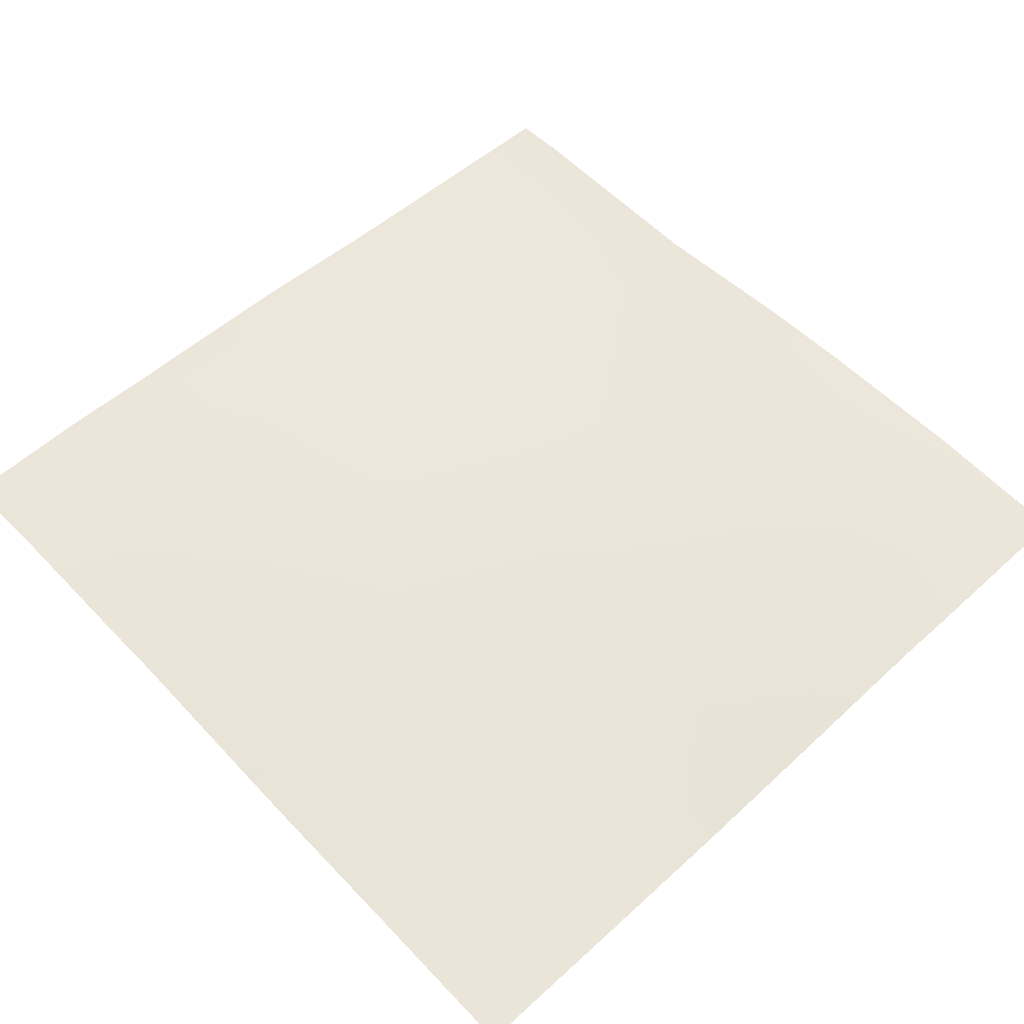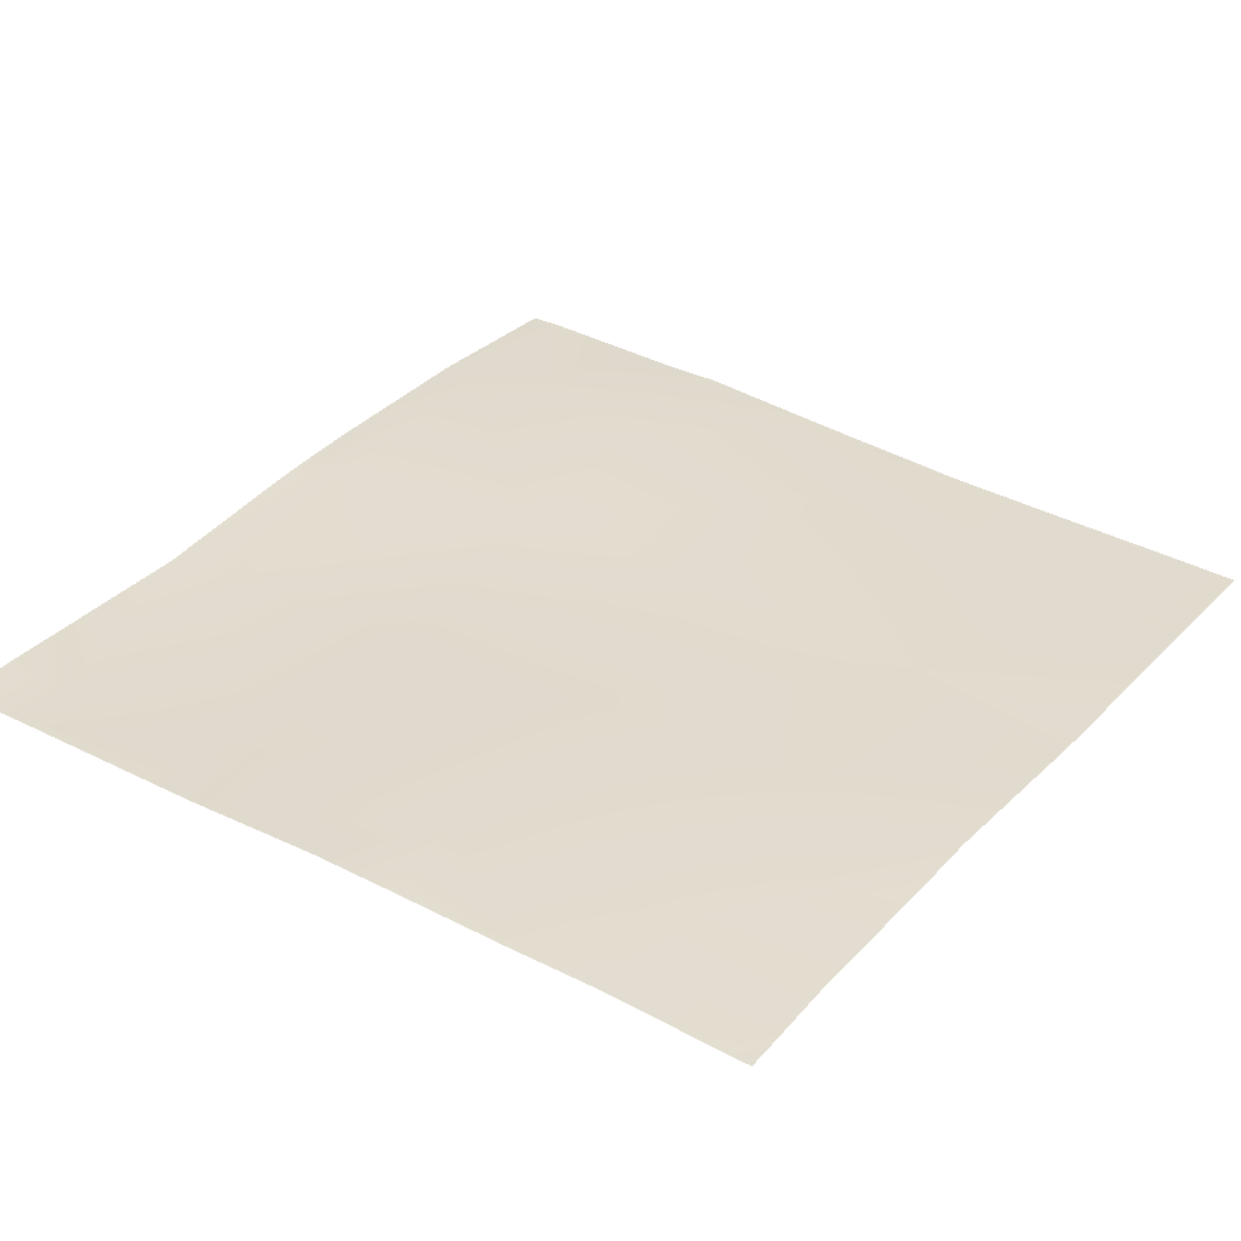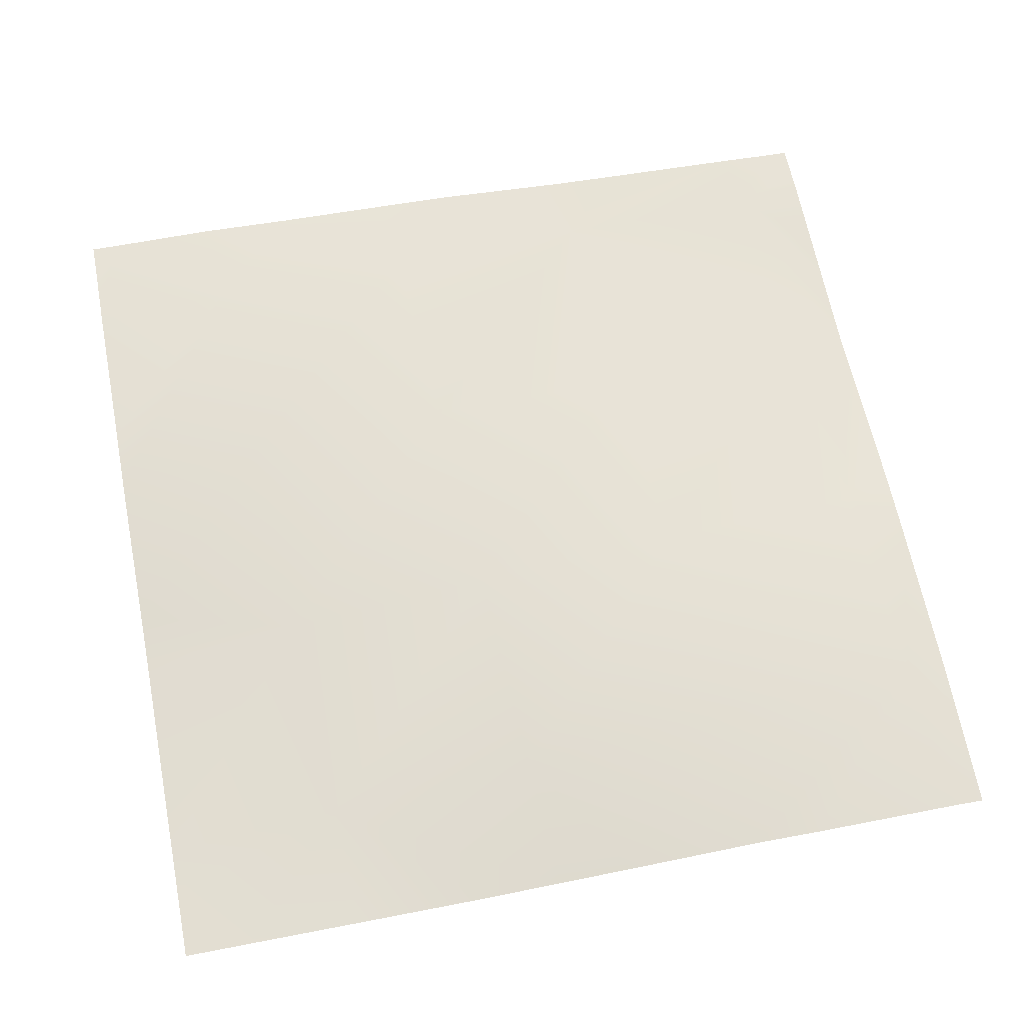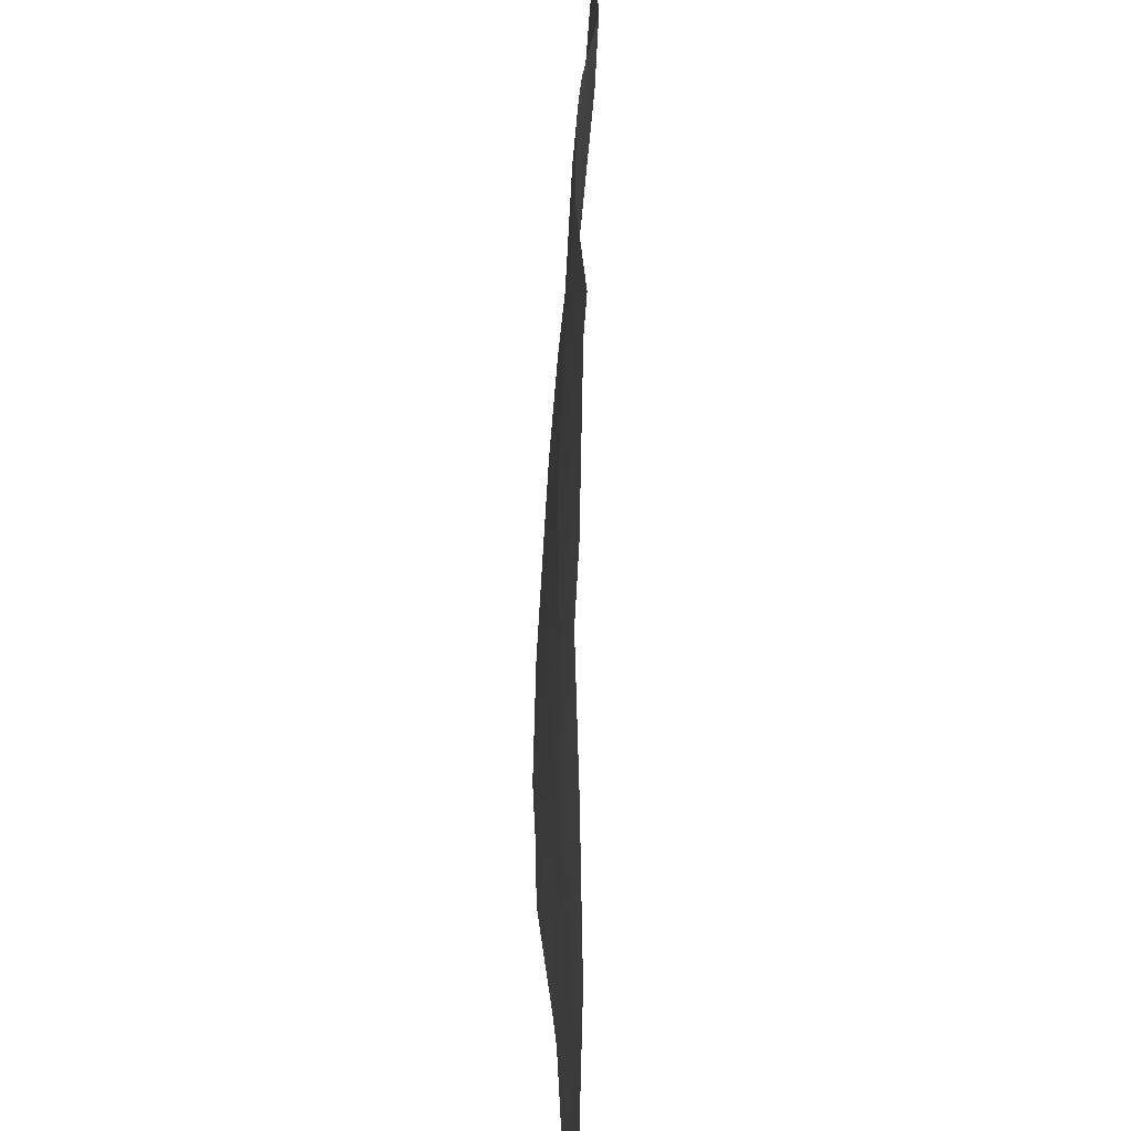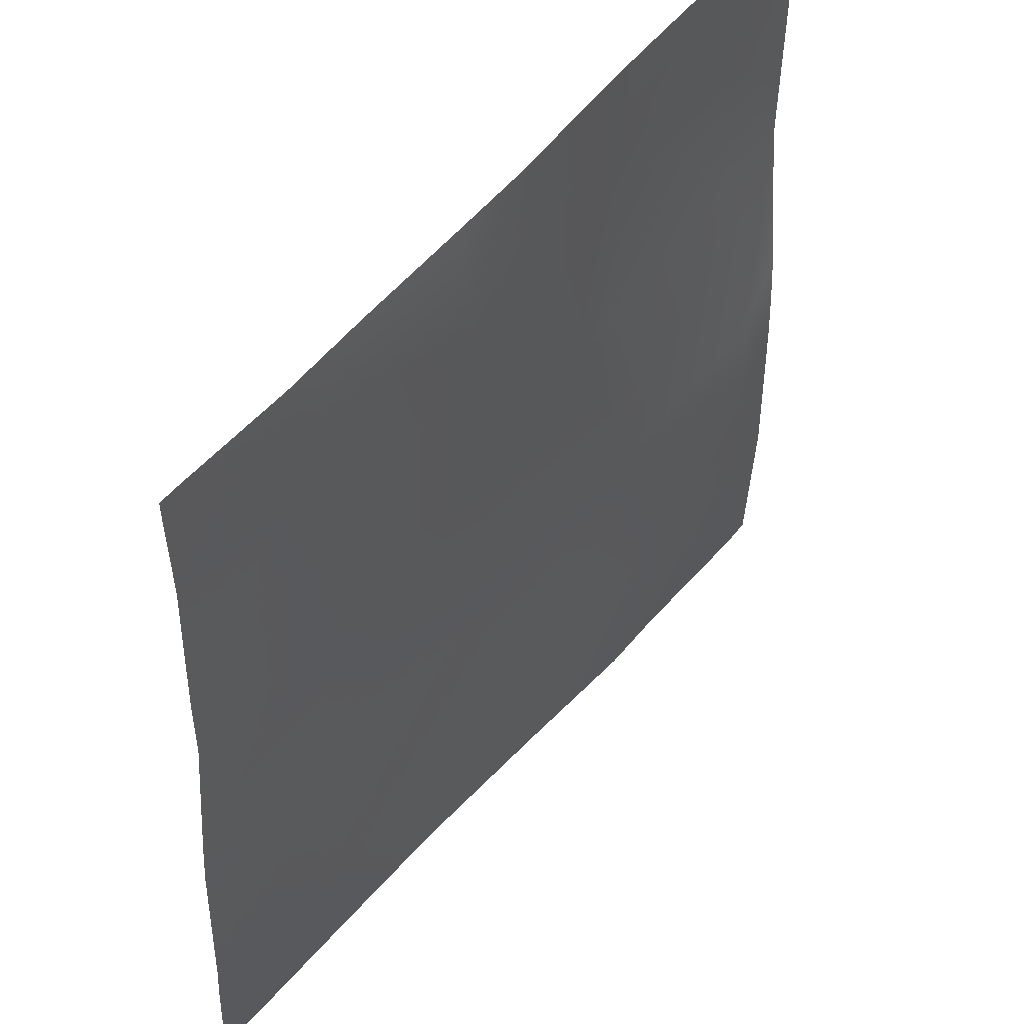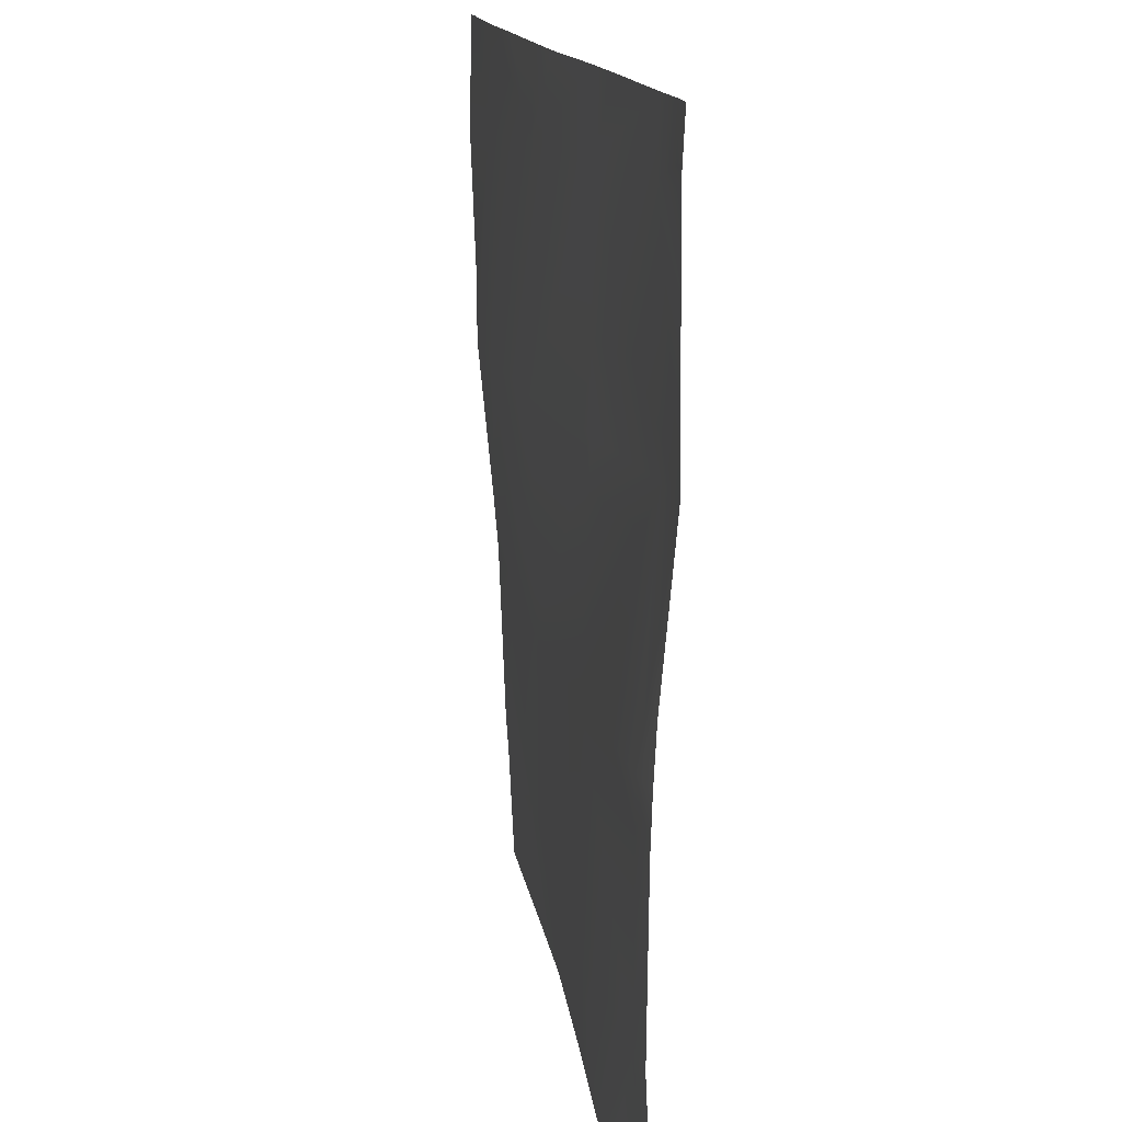
<metadata>
{"format":"obj","ext":"obj","renderer":"f3d","projection":"perspective","resolution":1024,"background":"white","views":[{"elev":57.0,"azim":136.7,"up":"+Y"},{"elev":35.0,"azim":35.8,"up":"+Y"},{"elev":64.8,"azim":169.1,"up":"+Y"},{"elev":-61.7,"azim":-91.8,"up":"+Z"},{"elev":50.3,"azim":128.2,"up":"+Z"},{"elev":15.1,"azim":-99.2,"up":"+Z"}]}
</metadata>
<code>
v 193.2 4.969 -128
v 192 5.195 -122.1
v 193.5 5.252 -122.2
v 192 4.966 -127
v 192 4.921 -128
v 201.2 4.924 -128
v 201.5 5.36 -122.6
v 198.7 4.88 -128
v 206.3 4.617 -128
v 201.9 5.36 -114.6
v 192 5.129 -115.9
v 193.9 5.183 -114.2
v 192 4.962 -112.1
v 192 5.068 -114.1
v 192 4.414 -106.1
v 194.3 4.457 -106.2
v 202.3 4.961 -106.7
v 209.9 5.452 -115.1
v 194.7 4.536 -98.26
v 192 4.462 -100.7
v 209.4 4.923 -123
v 202.7 4.862 -98.68
v 194.9 4.507 -96
v 192.7 4.396 -96
v 192 4.461 -97.47
v 192 4.493 -98.12
v 192 4.387 -96
v 202.9 4.842 -96
v 200.3 4.725 -96
v 210.7 5.452 -99.11
v 207.9 5.212 -96
v 210.3 5.556 -107.1
v 217.2 4.252 -128
v 212.4 4.315 -128
v 217.4 4.486 -123.5
v 217.8 5.026 -115.5
v 224 4.377 -123.8
v 224 4.478 -122.3
v 218.3 5.671 -107.5
v 209.2 4.474 -128
v 210.9 5.304 -96
v 215.5 5.427 -96
v 218.7 5.685 -99.53
v 224 5.464 -107.8
v 224 5.472 -105.4
v 218.9 5.576 -96
v 224 4.882 -113.9
v 224 4.721 -115.8
v 224 5.682 -99.81
v 223.1 5.567 -96
v 224 5.595 -96.99
v 224 5.582 -96
v 224 4.18 -128
v 221.5 4.215 -128
v 224 4.304 -125.4
f 1 2 3
f 1 4 2
f 4 1 5
f 6 3 7
f 6 8 3
f 1 3 8
f 6 7 9
f 7 3 10
f 3 11 12
f 3 2 11
f 13 12 14
f 14 12 11
f 12 15 16
f 12 13 15
f 10 16 17
f 16 10 12
f 17 18 10
f 15 19 16
f 15 20 19
f 3 12 10
f 7 10 21
f 16 22 17
f 23 19 24
f 25 19 26
f 25 24 19
f 25 27 24
f 28 22 29
f 23 22 19
f 23 29 22
f 28 30 22
f 28 31 30
f 16 19 22
f 20 26 19
f 17 22 32
f 33 34 35
f 18 21 10
f 21 18 35
f 36 18 32
f 18 36 35
f 37 36 38
f 37 35 36
f 36 32 39
f 35 40 21
f 35 34 40
f 32 18 17
f 41 30 31
f 30 42 43
f 30 41 42
f 30 43 39
f 44 43 45
f 44 39 43
f 42 46 43
f 32 30 39
f 47 36 39
f 47 48 36
f 30 32 22
f 38 36 48
f 47 39 44
f 45 43 49
f 49 50 51
f 49 43 50
f 43 46 50
f 52 51 50
f 53 54 55
f 55 35 37
f 55 54 35
f 54 33 35
f 21 9 7
f 21 40 9

</code>
